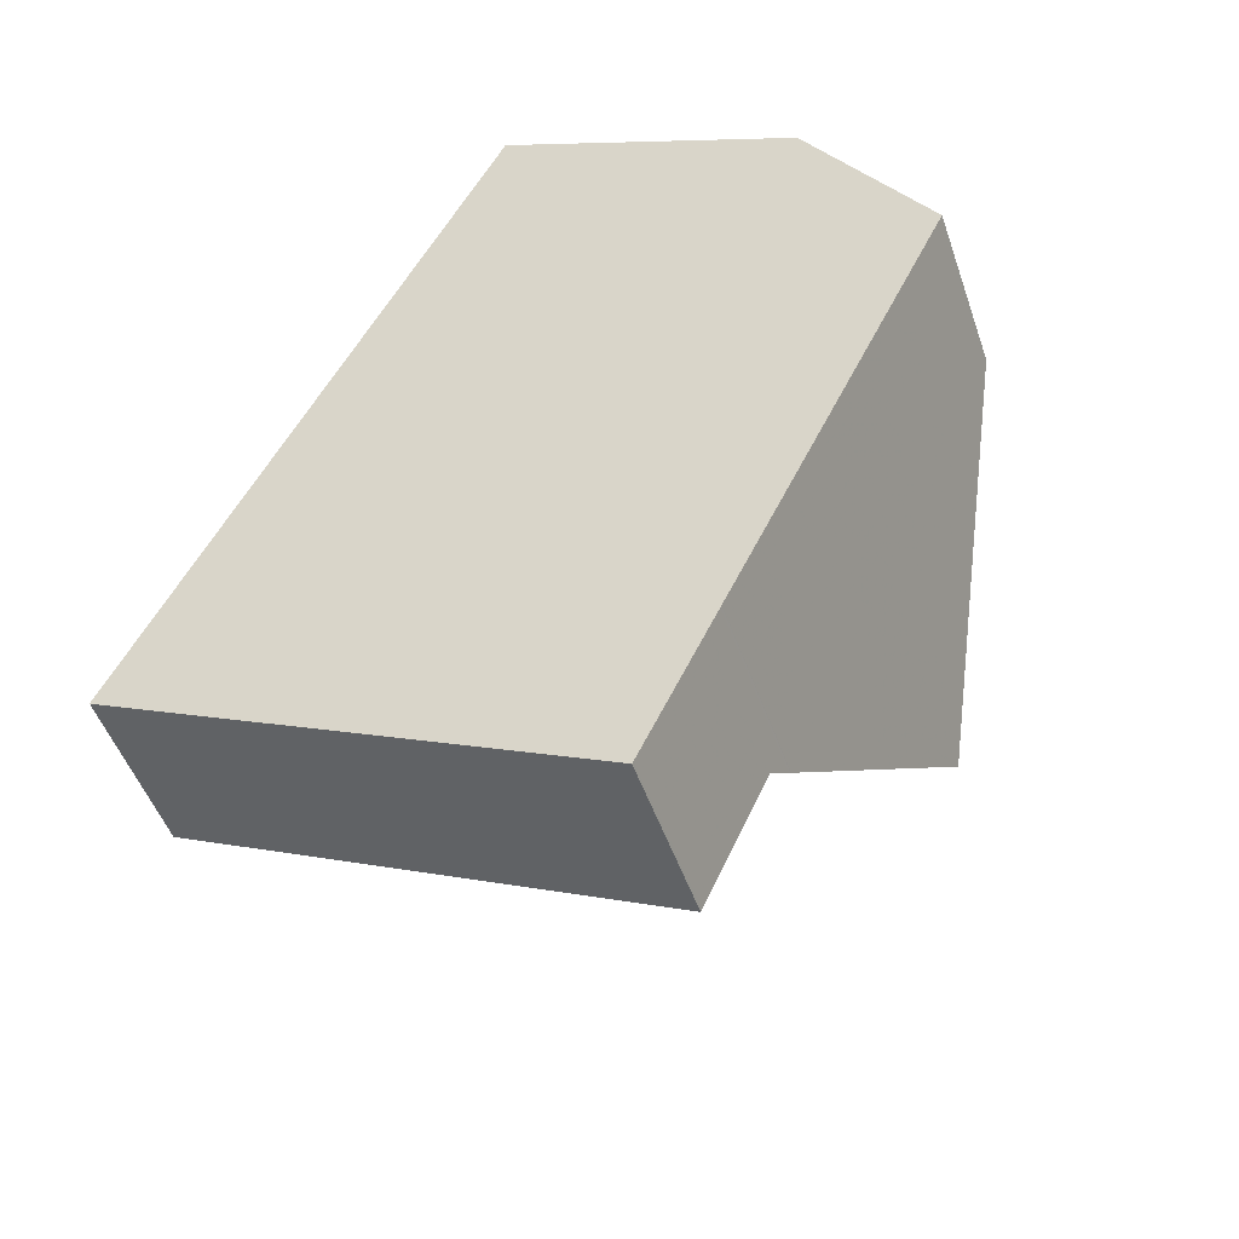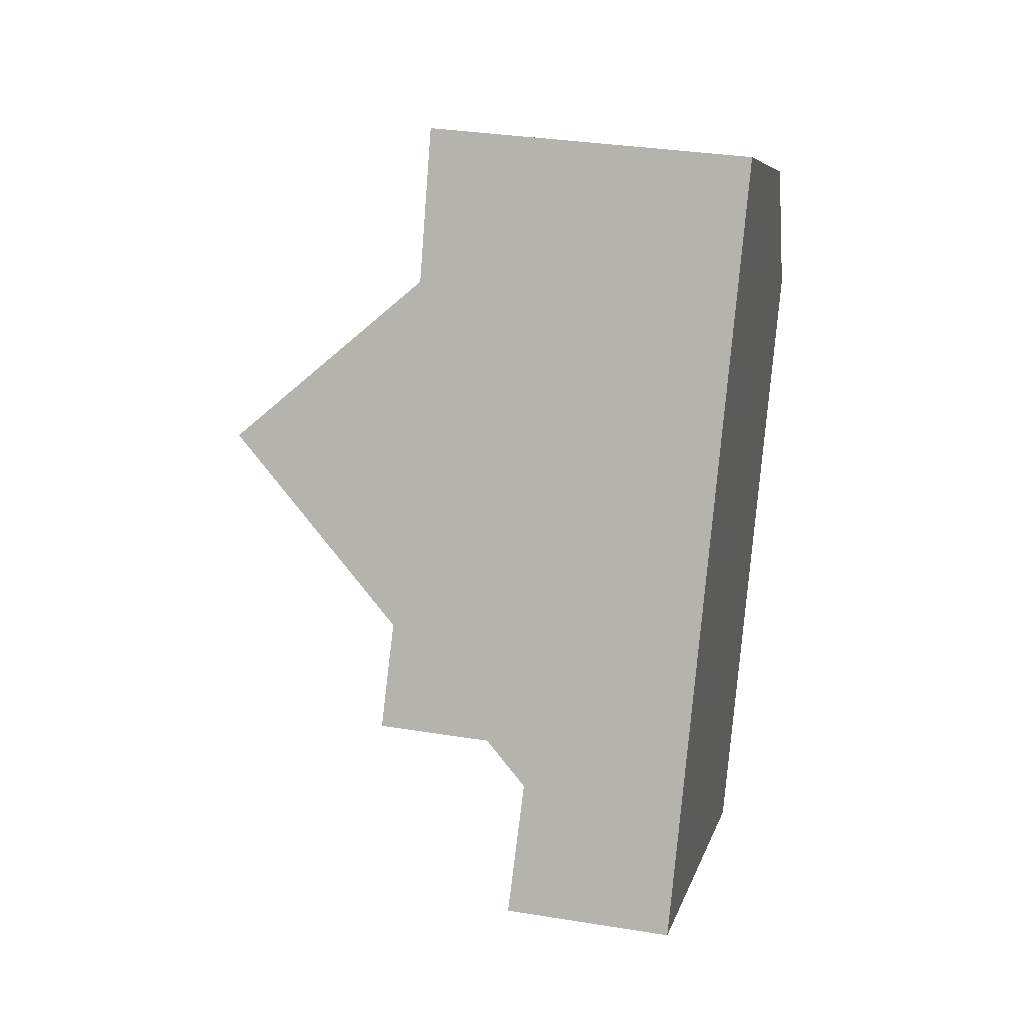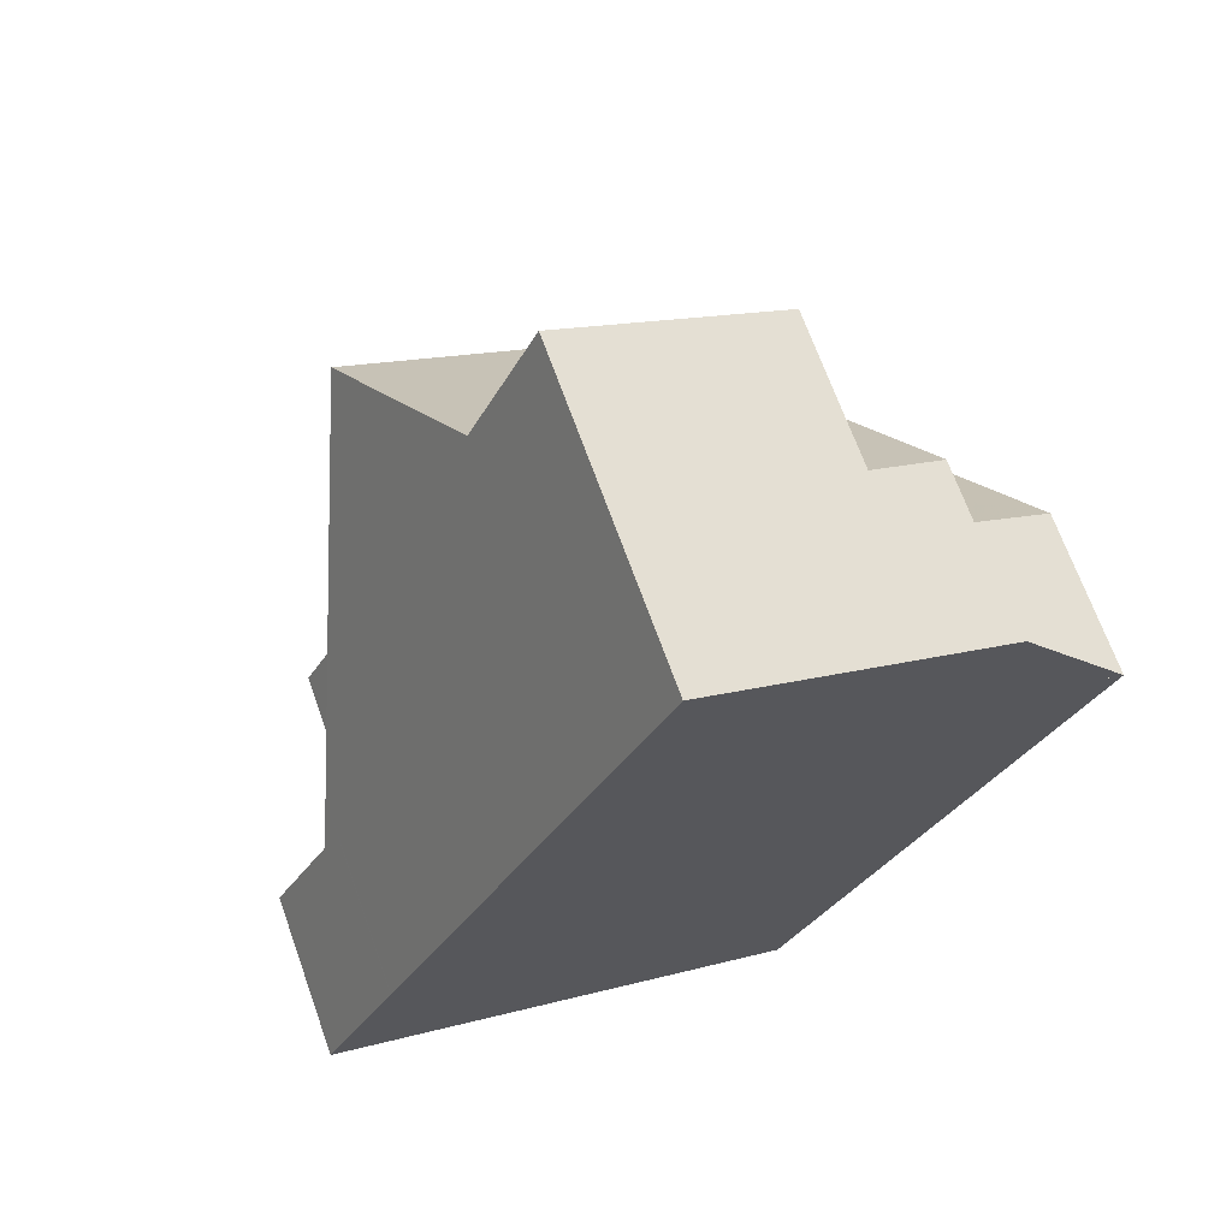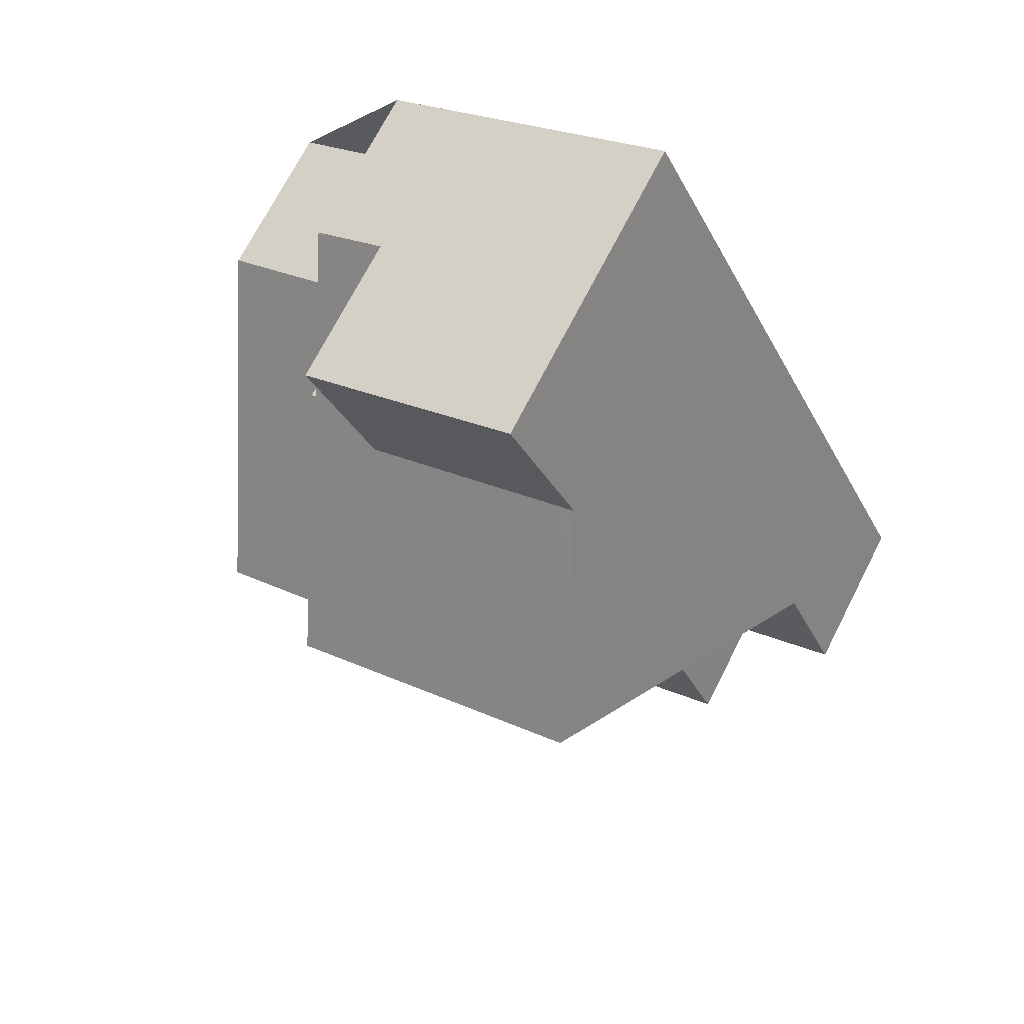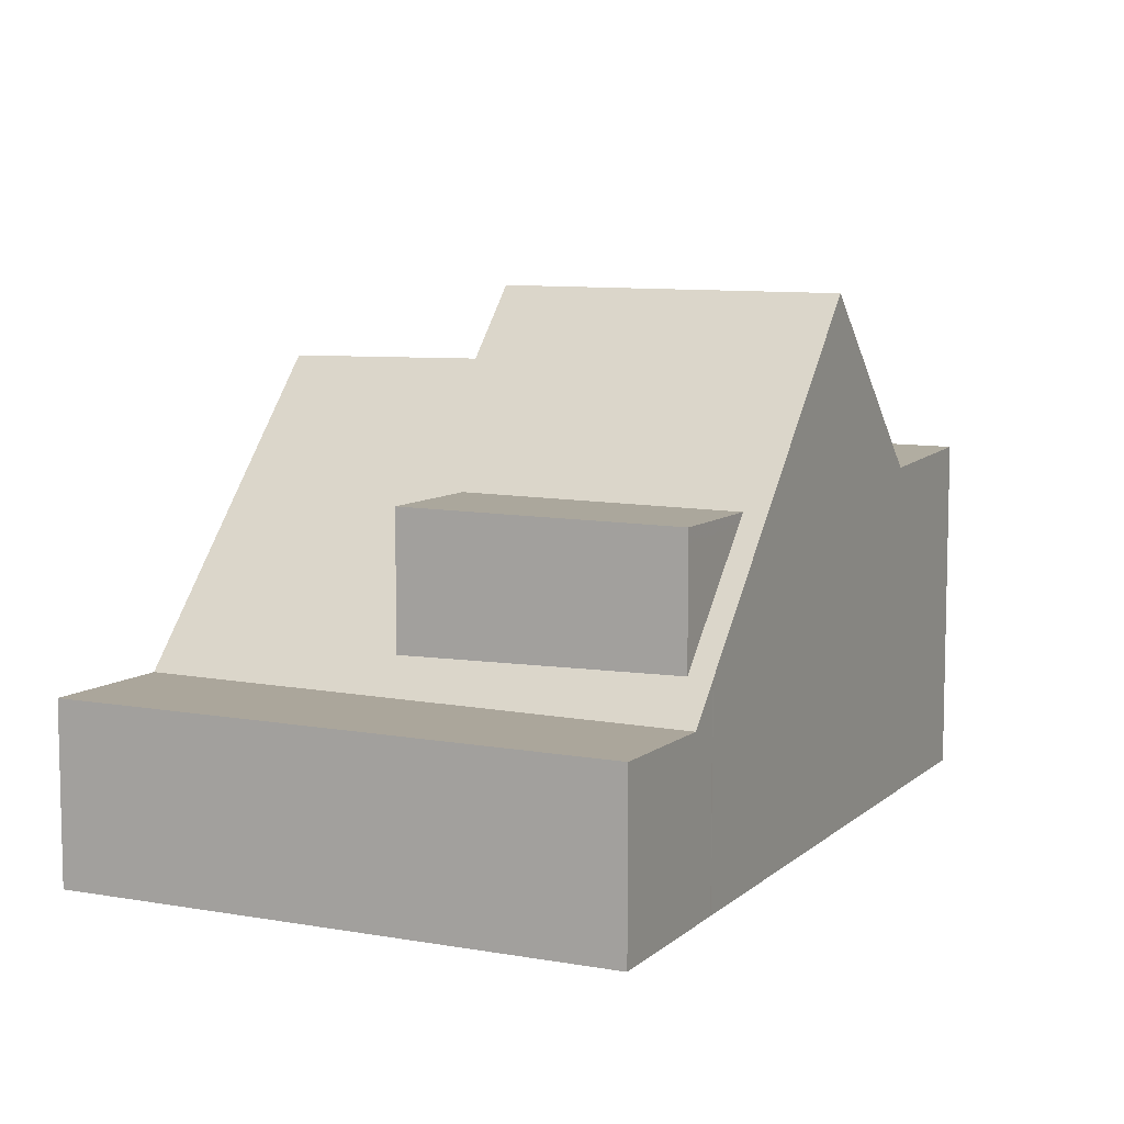
<metadata>
{"format":"obj","ext":"obj","renderer":"f3d","projection":"perspective","resolution":1024,"background":"white","views":[{"elev":-49.2,"azim":-161.3,"up":"+Y"},{"elev":32.7,"azim":102.7,"up":"+Y"},{"elev":69.1,"azim":160.2,"up":"+Y"},{"elev":71.3,"azim":27.1,"up":"+Y"},{"elev":9.2,"azim":51.7,"up":"+Z"}]}
</metadata>
<code>
v -2450 -1916 2.842
v -2442 -1912 2.829
v -2452 -1904 4.978
v -2453 -1902 2.882
v -2455 -1906 2.779
v -2448 -1900 5.505
v -2443 -1910 2.77
v -2451 -1914 2.778
v -2445 -1905 8.451
v -2445 -1906 7.443
v -2453 -1910 7.253
v -2444 -1908 5.452
v -2452 -1911 5.464
v -2444 -1908 5.297
v -2452 -1912 5.294
v -2443 -1910 2.77
v -2444 -1908 5.297
v -2444 -1908 5.452
v -2451 -1914 2.778
v -2443 -1910 2.77
v -2445 -1905 8.451
v -2453 -1910 7.253
v -2442 -1912 2.829
v -2443 -1910 2.77
v -2446 -1902 5.442
v -2450 -1907 8.421
v -2452 -1904 4.979
v -2451 -1902 2.867
v -2450 -1908 7.322
v -2452 -1904 2.844
v -2454 -1908 5.387
v -2451 -1907 5.379
v -2444 -1908 5.452
v -2448 -1910 5.459
v -2452 -1905 5.332
v -2450 -1904 5.329
v -2451 -1902 5.277
v -2454 -1908 5.385
v -2453 -1908 5.385
v -2451 -1907 5.389
v -2452 -1905 5.439
v -2450 -1904 5.44
v -2451 -1902 5.502
v -2446 -1902 5.442
v -2444 -1908 5.296
v -2448 -1910 5.295
v -2446 -1902 5.442
v -2445 -1905 8.451
v -2445 -1905 8.451
v -2445 -1906 7.443
v -2446 -1902 5.442
v -2448 -1900 5.505
v -2447 -1900 5.497
v -2451 -1902 5.494
v -2451 -1902 5.283
v -2452 -1903 3.207
v -2447 -1900 5.497
v -2451 -1902 3.193
v -2451 -1907 5.379
v -2451 -1907 5.389
v -2450 -1907 8.421
v -2450 -1908 7.322
v -2448 -1912 2.775
v -2450 -1907 8.421
v -2450 -1908 7.322
v -2449 -1910 5.46
v -2452 -1905 5.439
v -2448 -1912 2.775
v -2452 -1904 4.979
v -2452 -1905 5.332
v -2452 -1904 2.844
v -2449 -1910 5.295
v -2447 -1915 2.837
v -2451 -1902 5.502
v -2451 -1902 5.494
v -2449 -1907 8.429
v -2447 -1911 5.502
v -2447 -1912 2.774
v -2449 -1907 8.429
v -2449 -1908 7.353
v -2448 -1909 5.458
v -2450 -1904 5.44
v -2447 -1911 3.319
v -2450 -1904 5.44
v -2447 -1912 2.774
v -2451 -1902 3.193
v -2450 -1904 5.329
v -2447 -1911 5.502
v -2448 -1909 5.458
v -2447 -1911 5.249
v -2446 -1914 2.835
v -2451 -1902 2.867
v -2452 -1904 5.043
v -2447 -1902 5.453
v -2447 -1902 5.453
v -2450 -1904 5.45
v -2450 -1904 5.028
v -2452 -1904 2.908
v -2450 -1904 5.45
v -2450 -1904 5.323
v -2455 -1906 2.84
v -2452 -1904 2.908
v -2452 -1904 5.043
v -2450 -1904 5.028
v -2452 -1907 5.387
v -2452 -1907 5.382
v -2451 -1909 7.294
v -2449 -1913 2.776
v -2451 -1909 7.294
v -2450 -1911 5.461
v -2453 -1905 2.88
v -2453 -1905 2.818
v -2449 -1913 2.776
v -2450 -1911 5.294
v -2448 -1915 2.839
v -2451 -1906 6.645
v -2450 -1905 6.63
v -2446 -1903 6.584
v -2452 -1906 4.469
v -2454 -1907 4.428
v -2451 -1906 5.41
v -2451 -1906 5.36
v -2451 -1906 6.645
v -2451 -1906 4.496
v -2446 -1903 6.584
v -2451 -1906 4.496
v -2455 -1906 2.781
v -2455 -1906 2.841
v -2454 -1907 4.43
v -2452 -1912 5.294
v -2451 -1914 2.778
v -2452 -1911 5.464
v -2451 -1914 2.778
v -2450 -1916 2.842
v -2454 -1908 5.385
v -2454 -1908 5.386
v -2453 -1910 7.254
v -2453 -1910 7.254
v -2454 -1908 4.84
v -2452 -1907 4.882
v -2451 -1906 7.065
v -2450 -1906 7.052
v -2446 -1904 7.015
v -2454 -1908 4.838
v -2451 -1906 4.912
v -2446 -1904 7.015
v -2451 -1906 5.369
v -2451 -1906 5.4
v -2451 -1906 7.065
v -2451 -1906 4.912
v -2446 -1904 6.588
v -2446 -1904 7.018
v -2448 -1900 5.505
v -2448 -1900 5.497
v -2445 -1905 8.449
v -2443 -1910 5.495
v -2443 -1910 2.771
v -2445 -1905 8.449
v -2445 -1906 7.435
v -2444 -1908 5.452
v -2447 -1903 5.442
v -2443 -1910 3.394
v -2447 -1903 5.442
v -2447 -1902 5.453
v -2443 -1910 5.495
v -2444 -1908 5.452
v -2443 -1910 5.252
v -2444 -1908 5.296
v -2443 -1910 2.771
v -2442 -1912 2.83
v -2449 -1905 6.615
v -2448 -1905 7.04
v -2450 -1901 5.503
v -2450 -1902 5.495
v -2448 -1906 8.436
v -2446 -1911 5.5
v -2445 -1911 2.773
v -2448 -1906 8.436
v -2447 -1907 7.381
v -2446 -1909 5.456
v -2449 -1904 5.441
v -2446 -1911 3.345
v -2449 -1904 5.441
v -2449 -1903 5.451
v -2446 -1911 5.5
v -2446 -1909 5.456
v -2446 -1911 5.25
v -2445 -1911 2.773
v -2444 -1913 2.833
v -2451 -1913 3.214
v -2449 -1913 3.25
v -2443 -1910 3.379
v -2443 -1909 3.387
v -2448 -1912 3.275
v -2447 -1911 3.304
v -2446 -1911 3.33
v -2451 -1913 3.213
v -2443 -1909 3.387
v -2449 -1913 3.219
v -2451 -1913 3.178
v -2443 -1909 3.369
v -2443 -1910 3.361
v -2447 -1911 3.277
v -2448 -1912 3.246
v -2446 -1911 3.307
v -2451 -1913 3.177
v -2443 -1909 3.369
v -2443 -1910 3.394
v -2447 -1912 3.304
v -2451 -1913 3.229
v -2449 -1913 3.265
v -2443 -1910 3.394
v -2443 -1909 3.402
v -2448 -1912 3.29
v -2447 -1911 3.319
v -2446 -1911 3.345
v -2451 -1913 3.228
v -2443 -1909 3.402
v -2443 -1910 5.495
v -2447 -1912 5.504
v -2443 -1910 5.252
v -2447 -1912 5.248
v -2450 -1906 6.637
v -2450 -1906 7.058
v -2447 -1912 2.775
v -2450 -1907 8.425
v -2449 -1908 7.337
v -2448 -1910 5.459
v -2451 -1904 5.44
v -2447 -1912 3.304
v -2452 -1902 3.2
v -2451 -1904 5.036
v -2447 -1912 5.504
v -2448 -1910 5.459
v -2447 -1912 5.504
v -2447 -1912 5.248
v -2451 -1904 5.33
v -2447 -1912 3.289
v -2447 -1912 3.262
v -2448 -1910 5.295
v -2447 -1912 2.775
v -2446 -1914 2.836
v -2447 -1912 3.304
v -2450 -1907 8.425
v -2452 -1902 2.875
v -2448 -1915 2.838
v -2450 -1916 2.84
v -2446 -1914 2.834
v -2446 -1914 2.835
v -2442 -1912 2.828
v -2442 -1912 2.828
v -2447 -1914 2.836
v -2444 -1913 2.832
v -2450 -1916 2.84
v -2442 -1912 2.828
v -2450 -1916 2.84
v -2450 -1916 2.842
v -2450 -1916 0
v -2450 -1916 0
v -2442 -1912 2.829
v -2442 -1912 2.829
v -2442 -1912 -4.441e-16
v -2442 -1912 4.441e-16
v -2452 -1903 3.207
v -2452 -1904 4.978
v -2452 -1904 0
v -2452 -1903 0
v -2452 -1902 2.875
v -2453 -1902 2.882
v -2453 -1902 -4.441e-16
v -2452 -1902 0
v -2455 -1906 2.781
v -2455 -1906 2.779
v -2455 -1906 0
v -2455 -1906 0
v -2447 -1900 5.497
v -2448 -1900 5.505
v -2448 -1900 0
v -2447 -1900 8.882e-16
v -2451 -1913 3.177
v -2451 -1914 2.778
v -2451 -1914 0
v -2451 -1913 0
v -2445 -1906 7.443
v -2445 -1905 8.451
v -2445 -1905 0
v -2445 -1906 0
v -2444 -1908 5.452
v -2445 -1906 7.443
v -2445 -1906 0
v -2444 -1908 0
v -2444 -1908 5.297
v -2444 -1908 5.452
v -2444 -1908 0
v -2444 -1908 0
v -2453 -1910 7.253
v -2452 -1911 5.464
v -2452 -1911 -8.882e-16
v -2453 -1910 0
v -2443 -1909 3.402
v -2444 -1908 5.297
v -2444 -1908 0
v -2443 -1909 4.441e-16
v -2452 -1911 5.464
v -2452 -1912 5.294
v -2452 -1912 -8.882e-16
v -2452 -1911 -8.882e-16
v -2442 -1912 2.828
v -2443 -1910 2.77
v -2443 -1910 0
v -2442 -1912 0
v -2454 -1908 5.387
v -2453 -1910 7.253
v -2453 -1910 0
v -2454 -1908 0
v -2442 -1912 2.83
v -2442 -1912 2.829
v -2442 -1912 4.441e-16
v -2442 -1912 -4.441e-16
v -2454 -1908 5.385
v -2454 -1908 5.387
v -2454 -1908 0
v -2454 -1908 0
v -2454 -1908 4.838
v -2454 -1908 5.385
v -2454 -1908 0
v -2454 -1908 8.882e-16
v -2446 -1903 6.584
v -2446 -1902 5.442
v -2446 -1902 0
v -2446 -1903 0
v -2448 -1900 5.505
v -2448 -1900 5.505
v -2448 -1900 0
v -2448 -1900 0
v -2453 -1902 2.882
v -2452 -1903 3.207
v -2452 -1903 0
v -2453 -1902 -4.441e-16
v -2447 -1902 5.453
v -2447 -1900 5.497
v -2447 -1900 8.882e-16
v -2447 -1902 0
v -2452 -1904 4.978
v -2452 -1904 4.979
v -2452 -1904 8.882e-16
v -2452 -1904 0
v -2448 -1915 2.839
v -2447 -1915 2.837
v -2447 -1915 0
v -2448 -1915 0
v -2450 -1901 5.503
v -2451 -1902 5.502
v -2451 -1902 0
v -2450 -1901 0
v -2446 -1914 2.836
v -2446 -1914 2.835
v -2446 -1914 0
v -2446 -1914 0
v -2446 -1902 5.442
v -2447 -1902 5.453
v -2447 -1902 0
v -2446 -1902 0
v -2455 -1906 2.779
v -2455 -1906 2.84
v -2455 -1906 0
v -2455 -1906 0
v -2452 -1904 2.844
v -2453 -1905 2.818
v -2453 -1905 0
v -2452 -1904 0
v -2450 -1916 2.842
v -2448 -1915 2.839
v -2448 -1915 0
v -2450 -1916 -4.441e-16
v -2455 -1906 2.84
v -2454 -1907 4.428
v -2454 -1907 0
v -2455 -1906 0
v -2446 -1904 7.015
v -2446 -1903 6.584
v -2446 -1903 0
v -2446 -1904 0
v -2453 -1905 2.818
v -2455 -1906 2.781
v -2455 -1906 0
v -2453 -1905 0
v -2450 -1916 2.842
v -2450 -1916 2.842
v -2450 -1916 -4.441e-16
v -2450 -1916 0
v -2454 -1907 4.428
v -2454 -1908 4.838
v -2454 -1908 8.882e-16
v -2454 -1907 0
v -2445 -1905 8.451
v -2446 -1904 7.015
v -2446 -1904 0
v -2445 -1905 0
v -2448 -1900 5.505
v -2448 -1900 5.505
v -2448 -1900 0
v -2448 -1900 0
v -2444 -1913 2.833
v -2442 -1912 2.83
v -2442 -1912 -4.441e-16
v -2444 -1913 0
v -2448 -1900 5.505
v -2450 -1901 5.503
v -2450 -1901 0
v -2448 -1900 0
v -2446 -1914 2.835
v -2444 -1913 2.833
v -2444 -1913 0
v -2446 -1914 0
v -2451 -1913 3.228
v -2451 -1913 3.213
v -2451 -1913 0
v -2451 -1913 0
v -2443 -1909 3.369
v -2443 -1909 3.387
v -2443 -1909 -4.441e-16
v -2443 -1909 4.441e-16
v -2451 -1913 3.213
v -2451 -1913 3.177
v -2451 -1913 0
v -2451 -1913 0
v -2443 -1910 2.77
v -2443 -1909 3.369
v -2443 -1909 4.441e-16
v -2443 -1910 0
v -2452 -1912 5.294
v -2451 -1913 3.228
v -2451 -1913 0
v -2452 -1912 -8.882e-16
v -2443 -1909 3.387
v -2443 -1909 3.402
v -2443 -1909 4.441e-16
v -2443 -1909 -4.441e-16
v -2447 -1915 2.837
v -2446 -1914 2.836
v -2446 -1914 0
v -2447 -1915 0
v -2451 -1902 2.867
v -2452 -1902 2.875
v -2452 -1902 0
v -2451 -1902 0
v -2451 -1914 2.778
v -2450 -1916 2.84
v -2450 -1916 0
v -2451 -1914 0
v -2442 -1912 2.829
v -2442 -1912 2.828
v -2442 -1912 0
v -2442 -1912 -4.441e-16
v -2450 -1916 0
v -2455 -1906 0
v -2452 -1904 0
v -2453 -1902 0
v -2448 -1900 0
v -2442 -1912 0
f 250 24 20 255
f 48 9 10 50
f 50 10 12 18
f 18 12 14 17
f 201 193 198 207
f 199 191 194 204
f 110 66 72 114
f 118 47 44 125
f 53 52 6 57
f 246 113 68 252
f 221 45 208
f 222 46 209
f 104 36 100
f 147 122 126 150
f 136 31 38 135
f 100 36 42 99
f 148 121 122 147
f 149 123 121 148
f 219 33 45 221
f 220 34 46 222
f 231 56 4 245
f 112 71 98 111
f 106 59 60 105
f 109 65 66 110
f 105 60 62 107
f 54 43 37 55
f 95 53 57 94
f 55 37 28 58
f 227 65 64 226
f 228 66 65 227
f 223 116 67 229
f 232 93 69 3 56 231
f 229 67 70 237
f 239 204 194 238
f 240 72 66 228
f 252 68 241 249
f 174 75 74 173
f 179 80 79 178
f 180 81 80 179
f 171 117 82 181
f 184 96 75 174
f 176 77 89 186
f 187 90 88 185
f 182 83 90 187
f 203 195 196 205
f 248 85 188 253
f 94 25 51 95
f 237 70 93 232
f 183 84 96 184
f 99 54 55 100
f 119 111 98 124
f 100 55 58 104
f 103 27 30 102
f 105 39 106
f 132 13 11 138
f 137 22 31 136
f 128 101 5 127
f 129 120 101 128
f 206 197 190 200
f 130 15 13 132
f 254 19 133 247
f 244 61 141 224
f 175 76 142 172
f 139 135 38 144
f 121 41 35 122
f 123 41 121
f 145 59 106 140
f 146 21 49 143
f 122 35 103 102 126
f 127 112 111 128
f 128 111 119 129
f 200 190 191 199
f 132 110 114 130
f 247 133 113 246
f 140 106 39 135 139
f 135 39 136
f 138 109 110 132
f 136 39 105 107 137
f 139 129 119 140
f 224 141 116 223
f 172 142 117 171
f 144 120 129 139
f 140 119 124 145
f 143 118 125 146
f 147 32 40 148
f 148 40 29 26 149
f 150 32 147
f 151 118 143 152
f 153 52 53 154
f 158 48 50 159
f 159 50 18 160
f 161 47 118 151
f 154 53 95 164
f 202 192 193 201
f 160 18 17 168
f 251 169 24 250
f 152 143 49 155
f 164 95 51 163
f 171 151 152 172
f 173 153 154 174
f 178 158 159 179
f 179 159 160 180
f 181 161 151 171
f 174 154 164 184
f 186 166 156 176
f 185 165 167 187
f 187 167 162 182
f 205 196 192 202
f 253 188 169 251
f 172 152 155 175
f 184 164 163 183
f 211 191 190 210
f 213 193 192 212
f 238 194 214 243
f 216 196 195 215
f 210 190 197 217
f 212 192 196 216
f 218 198 193 213
f 214 194 191 211
f 199 108 131 200
f 201 16 157 202
f 225 63 204 239
f 205 177 78 203
f 200 131 8 206
f 202 157 177 205
f 207 7 16 201
f 204 63 108 199
f 210 130 114 211
f 212 168 17 213
f 243 214 72 240
f 217 15 130 210
f 213 17 14 218
f 211 114 72 214
f 223 117 142 224
f 226 79 80 227
f 227 80 81 228
f 229 82 117 223
f 231 86 97 232
f 234 89 77 235
f 233 88 90 236
f 236 90 83 230
f 237 87 82 229
f 238 195 203 239
f 249 241 85 248
f 243 215 195 238
f 224 142 76 244
f 239 203 78 225
f 245 92 86 231
f 232 97 87 237
f 246 115 134 247
f 248 91 242 249
f 250 23 170 251
f 249 242 73 252
f 253 189 91 248
f 247 134 1 254
f 251 170 189 253
f 255 2 23 250
f 252 73 115 246
f 257 258 259 256
f 261 262 263 260
f 265 266 267 264
f 269 270 271 268
f 273 274 275 272
f 277 278 279 276
f 281 282 283 280
f 285 286 287 284
f 289 290 291 288
f 293 294 295 292
f 297 298 299 296
f 301 302 303 300
f 305 306 307 304
f 309 310 311 308
f 313 314 315 312
f 317 318 319 316
f 321 322 323 320
f 325 326 327 324
f 329 330 331 328
f 333 334 335 332
f 337 338 339 336
f 341 342 343 340
f 345 346 347 344
f 349 350 351 348
f 353 354 355 352
f 357 358 359 356
f 361 362 363 360
f 365 366 367 364
f 369 370 371 368
f 373 374 375 372
f 377 378 379 376
f 381 382 383 380
f 385 386 387 384
f 389 390 391 388
f 393 394 395 392
f 397 398 399 396
f 401 402 403 400
f 405 406 407 404
f 409 410 411 408
f 413 414 415 412
f 417 418 419 416
f 421 422 423 420
f 425 426 427 424
f 429 430 431 428
f 433 434 435 432
f 437 438 439 436
f 441 442 443 440
f 445 446 447 444
f 449 450 451 448
f 453 454 455 452
f 457 458 459 460 461 456

</code>
